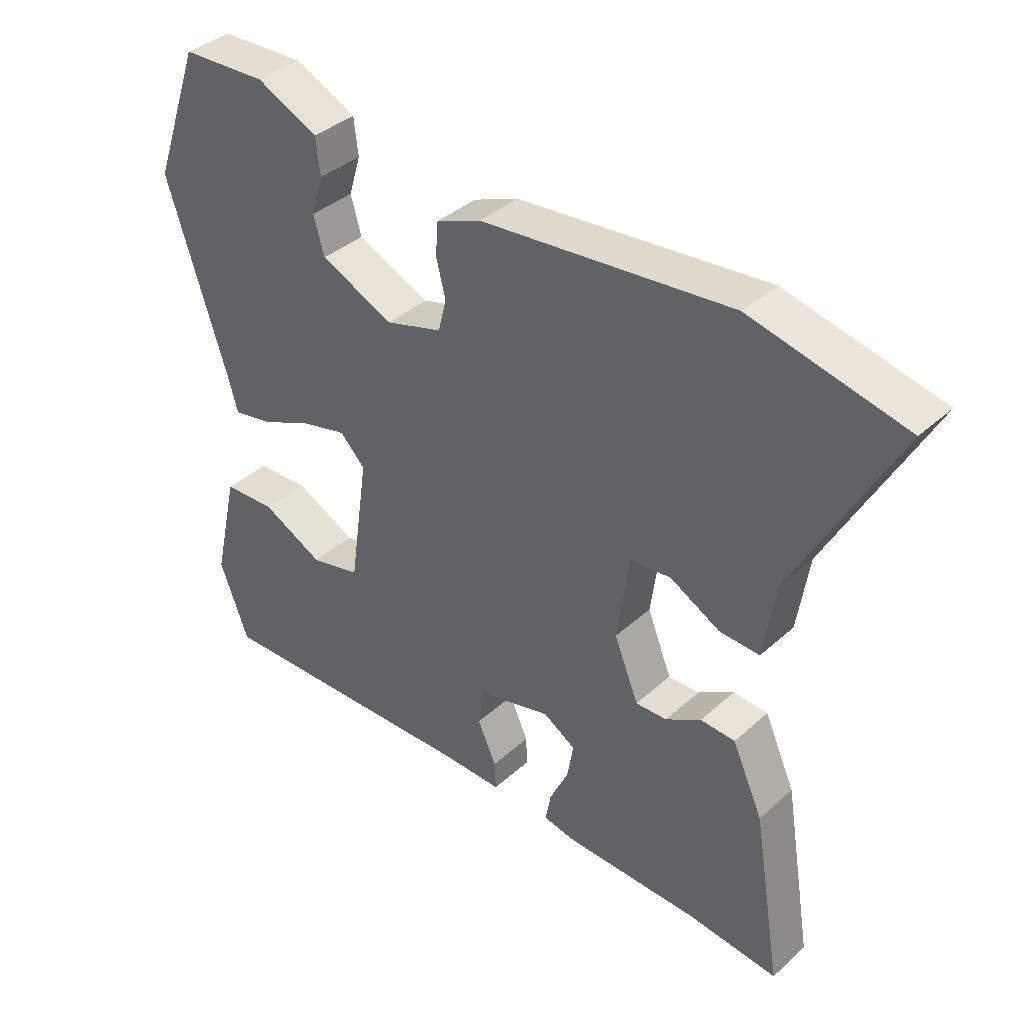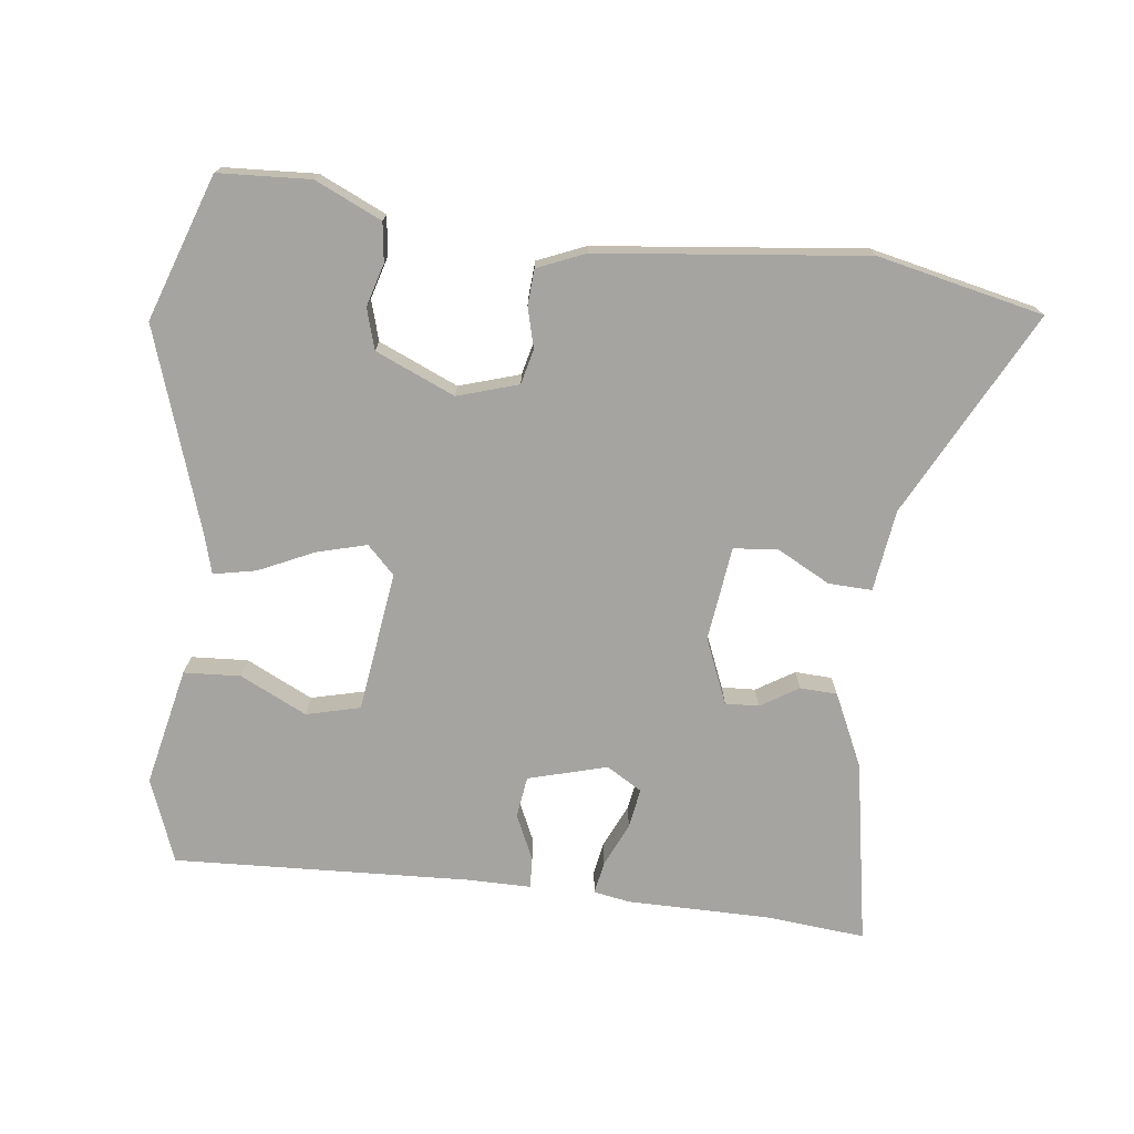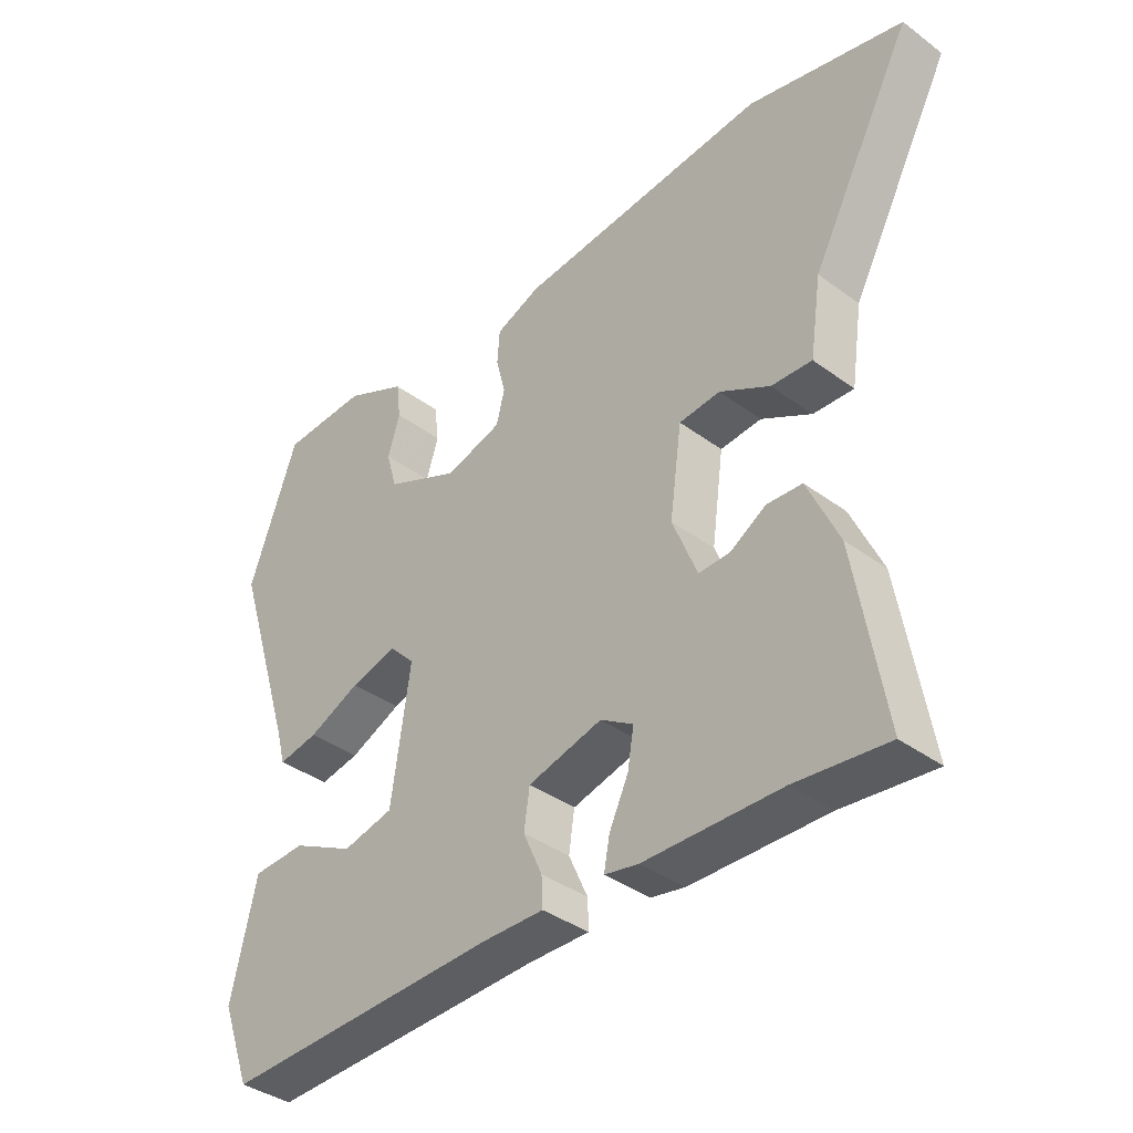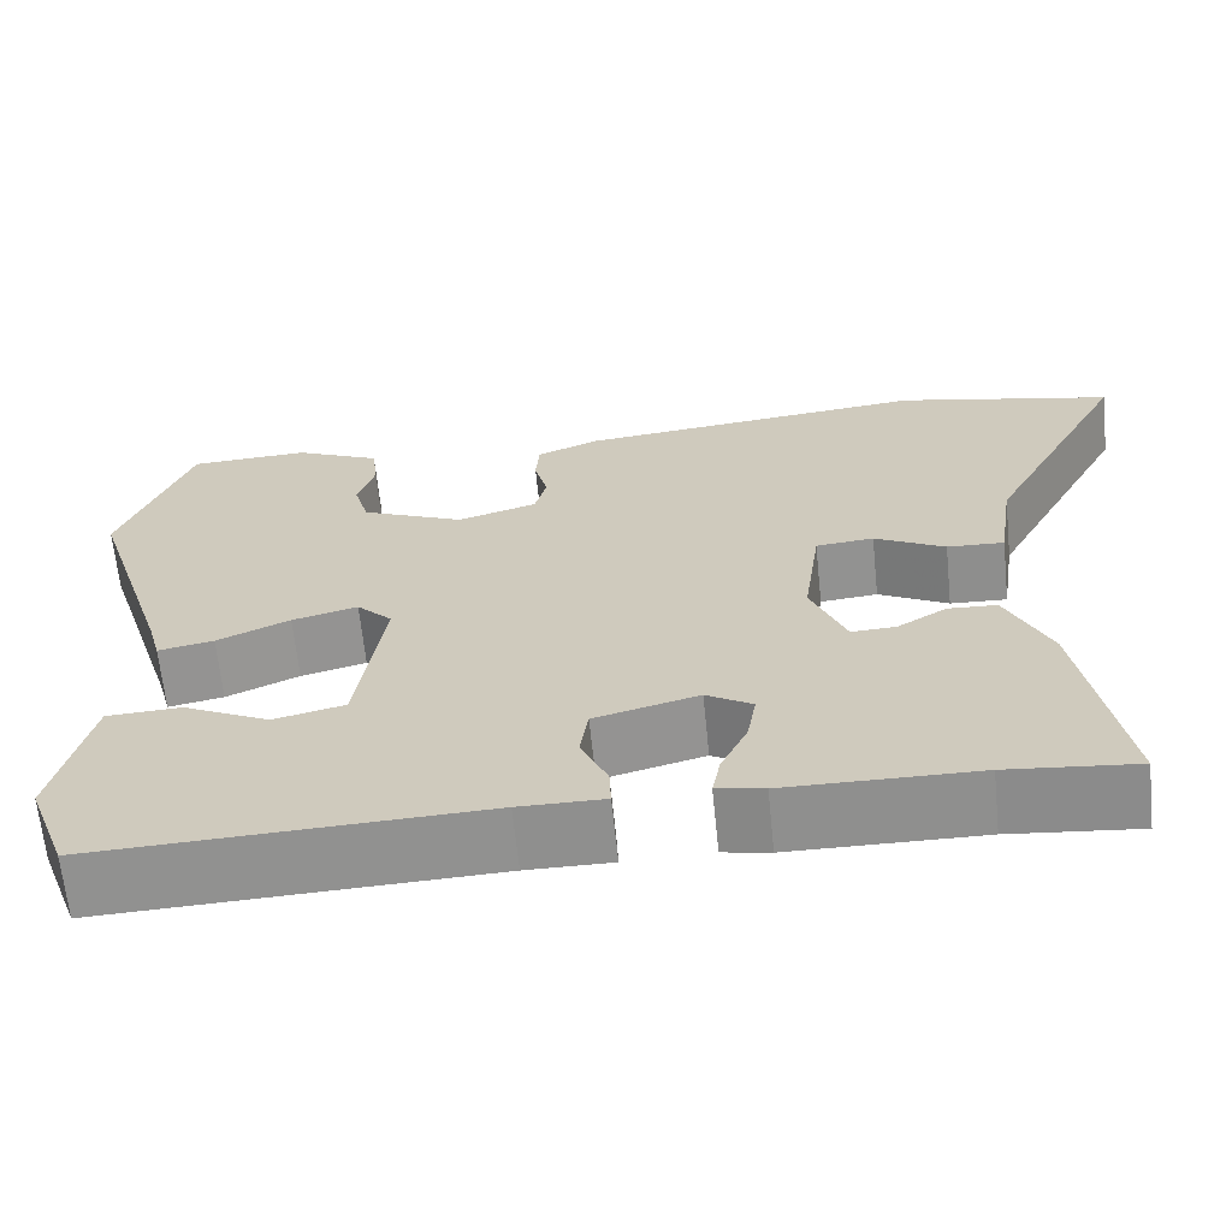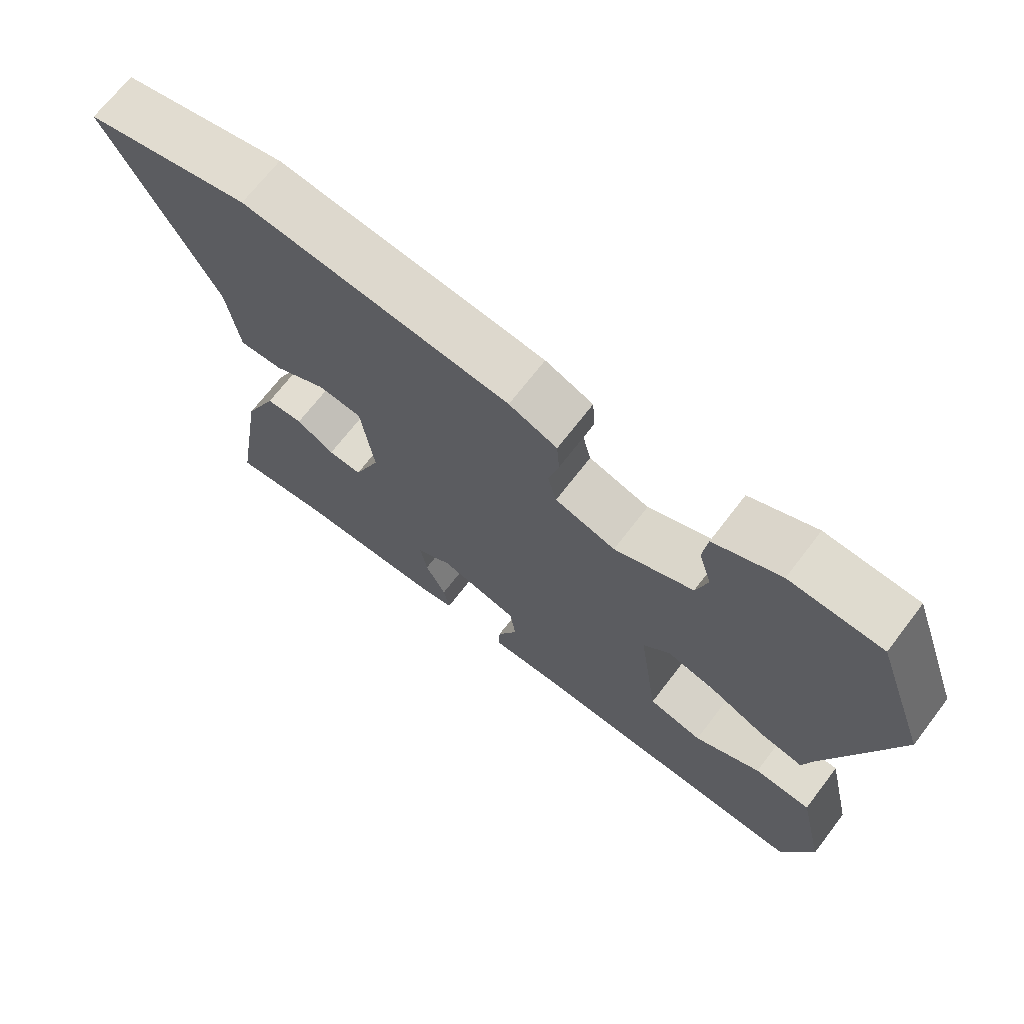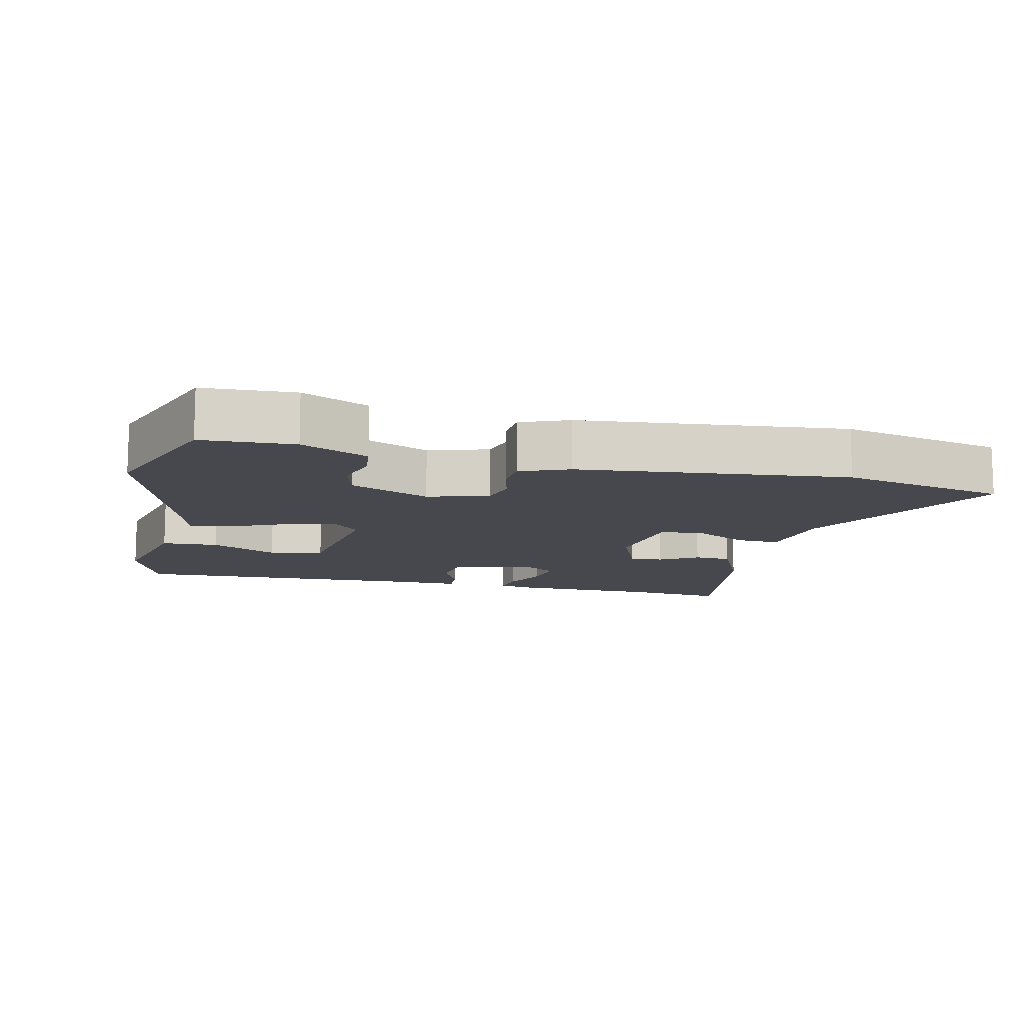
<metadata>
{"format":"obj","ext":"obj","renderer":"f3d","projection":"perspective","resolution":1024,"background":"white","views":[{"elev":38.1,"azim":41.5,"up":"+Z"},{"elev":-73.3,"azim":-6.3,"up":"+Y"},{"elev":-38.0,"azim":46.8,"up":"+Z"},{"elev":-65.4,"azim":5.8,"up":"+Z"},{"elev":69.3,"azim":-142.5,"up":"+Z"},{"elev":-11.8,"azim":-13.0,"up":"+Y"}]}
</metadata>
<code>
v 0.426 0.07 0.517
v 0.67 0.07 0.461
v 0.51 0.07 0.16
v 0.492 0.07 0.039
v 0.428 0.07 0.042
v 0.349 0.07 0.085
v 0.284 0.07 0.079
v 0.265 0.07 -0.06
v 0.304 0.07 -0.157
v 0.354 0.07 -0.155
v 0.41 0.07 -0.121
v 0.465 0.07 -0.124
v 0.514 0.07 -0.232
v 0.56 0.07 -0.506
v 0.416 0.07 -0.491
v 0.201 0.07 -0.488
v 0.148 0.07 -0.478
v 0.157 0.07 -0.43
v 0.187 0.07 -0.366
v 0.197 0.07 -0.307
v 0.145 0.07 -0.275
v 0.028 0.07 -0.306
v 0.019 0.07 -0.367
v 0.049 0.07 -0.434
v 0.051 0.07 -0.48
v -0.045 0.07 -0.479
v -0.482 0.07 -0.495
v -0.528 0.07 -0.371
v -0.488 0.07 -0.196
v -0.404 0.07 -0.192
v -0.306 0.07 -0.241
v -0.226 0.07 -0.222
v -0.196 0.07 -0.014
v -0.236 0.07 0.027
v -0.31 0.07 0.008
v -0.392 0.07 -0.029
v -0.455 0.07 -0.041
v -0.47 0.07 0.014
v -0.566 0.07 0.316
v -0.489 0.07 0.53
v -0.353 0.07 0.536
v -0.255 0.07 0.49
v -0.248 0.07 0.432
v -0.267 0.07 0.369
v -0.25 0.07 0.309
v -0.133 0.07 0.257
v -0.043 0.07 0.284
v -0.03 0.07 0.336
v -0.045 0.07 0.395
v -0.041 0.07 0.448
v 0.03 0.07 0.477
v 0.426 0 0.517
v 0.67 0 0.461
v 0.51 0 0.16
v 0.492 0 0.039
v 0.428 0 0.042
v 0.349 0 0.085
v 0.284 0 0.079
v 0.265 0 -0.06
v 0.304 0 -0.157
v 0.354 0 -0.155
v 0.41 0 -0.121
v 0.465 0 -0.124
v 0.514 0 -0.232
v 0.56 0 -0.506
v 0.416 0 -0.491
v 0.201 0 -0.488
v 0.148 0 -0.478
v 0.157 0 -0.43
v 0.187 0 -0.366
v 0.197 0 -0.307
v 0.145 0 -0.275
v 0.028 0 -0.306
v 0.019 0 -0.367
v 0.049 0 -0.434
v 0.051 0 -0.48
v -0.045 0 -0.479
v -0.482 0 -0.495
v -0.528 0 -0.371
v -0.488 0 -0.196
v -0.404 0 -0.192
v -0.306 0 -0.241
v -0.226 0 -0.222
v -0.196 0 -0.014
v -0.236 0 0.027
v -0.31 0 0.008
v -0.392 0 -0.029
v -0.455 0 -0.041
v -0.47 0 0.014
v -0.566 0 0.316
v -0.489 0 0.53
v -0.353 0 0.536
v -0.255 0 0.49
v -0.248 0 0.432
v -0.267 0 0.369
v -0.25 0 0.309
v -0.133 0 0.257
v -0.043 0 0.284
v -0.03 0 0.336
v -0.045 0 0.395
v -0.041 0 0.448
v 0.03 0 0.477
f 1 2 3
f 51 1 3
f 50 51 3
f 49 50 3
f 48 49 3
f 47 48 3 4
f 46 47 4
f 42 43 44
f 41 42 44
f 40 41 44
f 39 40 44
f 38 39 44
f 38 44 45
f 37 38 45
f 36 37 45
f 35 36 45
f 34 35 45 46
f 29 30 31
f 28 29 31
f 27 28 31
f 26 27 31
f 26 31 32
f 25 26 32
f 24 25 32
f 23 24 32
f 22 23 32 33
f 17 18 19
f 16 17 19
f 15 16 19
f 15 19 20
f 14 15 20
f 13 14 20
f 12 13 20
f 11 12 20
f 10 11 20
f 9 10 20 21
f 4 5 6
f 46 4 6
f 46 6 7
f 46 7 8
f 34 46 8
f 33 34 8
f 21 22 33
f 9 21 33
f 8 9 33
f 54 53 52
f 54 52 102
f 54 102 101
f 54 101 100
f 54 100 99
f 55 54 99 98
f 55 98 97
f 95 94 93
f 95 93 92
f 95 92 91
f 95 91 90
f 95 90 89
f 96 95 89
f 96 89 88
f 96 88 87
f 96 87 86
f 97 96 86 85
f 82 81 80
f 82 80 79
f 82 79 78
f 82 78 77
f 83 82 77
f 83 77 76
f 83 76 75
f 83 75 74
f 84 83 74 73
f 70 69 68
f 70 68 67
f 70 67 66
f 71 70 66
f 71 66 65
f 71 65 64
f 71 64 63
f 71 63 62
f 71 62 61
f 72 71 61 60
f 57 56 55
f 57 55 97
f 58 57 97
f 59 58 97
f 59 97 85
f 59 85 84
f 84 73 72
f 84 72 60
f 84 60 59
f 1 52 53 2
f 2 53 54 3
f 3 54 55 4
f 4 55 56 5
f 5 56 57 6
f 6 57 58 7
f 7 58 59 8
f 8 59 60 9
f 9 60 61 10
f 10 61 62 11
f 11 62 63 12
f 12 63 64 13
f 13 64 65 14
f 14 65 66 15
f 15 66 67 16
f 16 67 68 17
f 17 68 69 18
f 18 69 70 19
f 19 70 71 20
f 20 71 72 21
f 21 72 73 22
f 22 73 74 23
f 23 74 75 24
f 24 75 76 25
f 25 76 77 26
f 26 77 78 27
f 27 78 79 28
f 28 79 80 29
f 29 80 81 30
f 30 81 82 31
f 31 82 83 32
f 32 83 84 33
f 33 84 85 34
f 34 85 86 35
f 35 86 87 36
f 36 87 88 37
f 37 88 89 38
f 38 89 90 39
f 39 90 91 40
f 40 91 92 41
f 41 92 93 42
f 42 93 94 43
f 43 94 95 44
f 44 95 96 45
f 45 96 97 46
f 46 97 98 47
f 47 98 99 48
f 48 99 100 49
f 49 100 101 50
f 50 101 102 51
f 51 102 52 1

</code>
